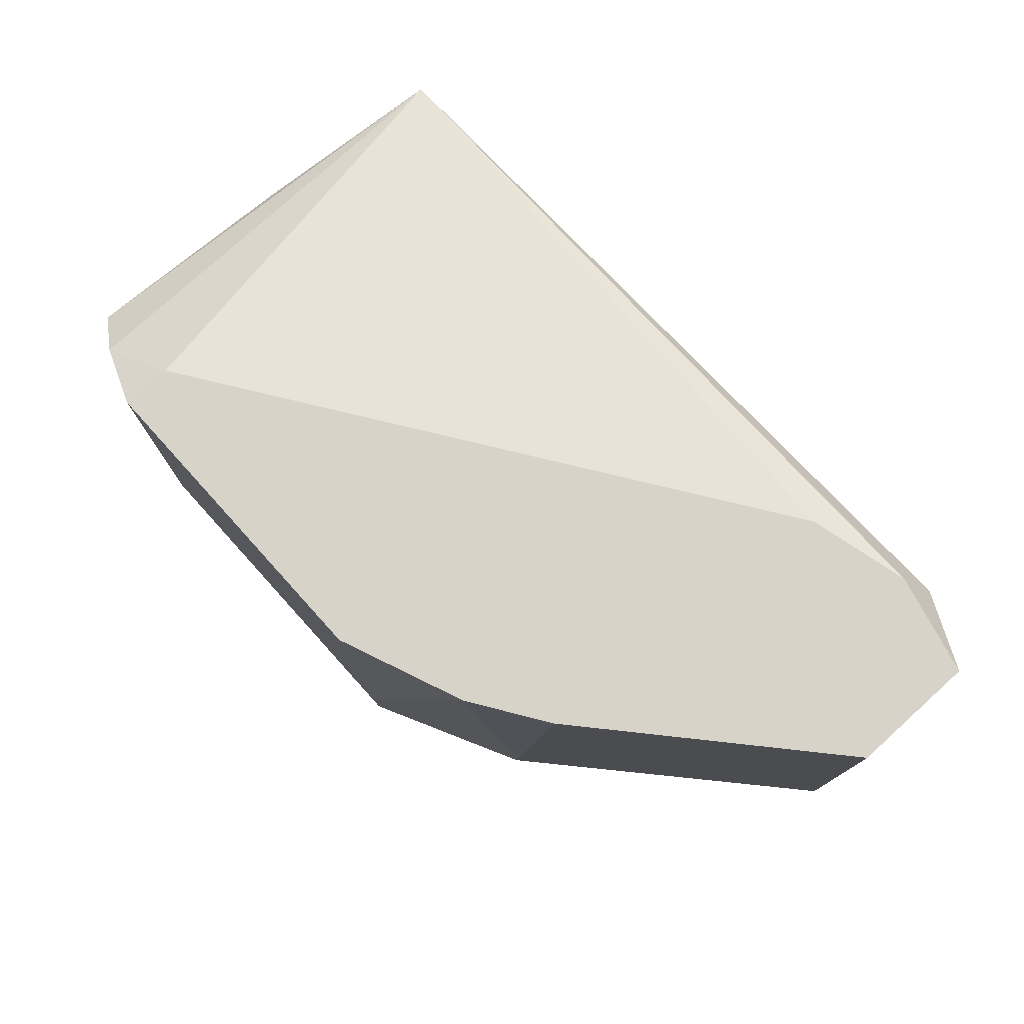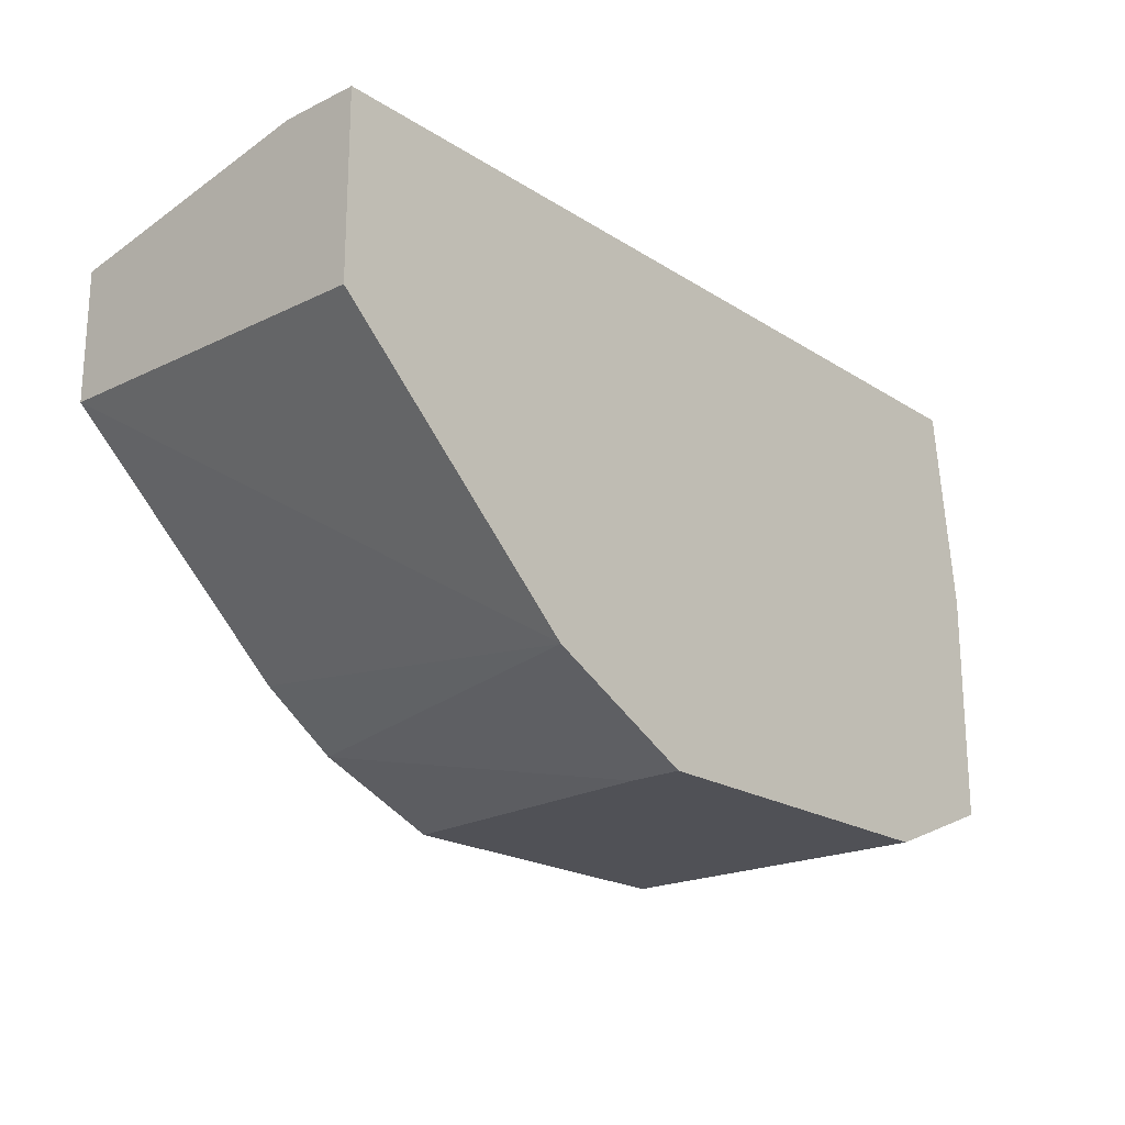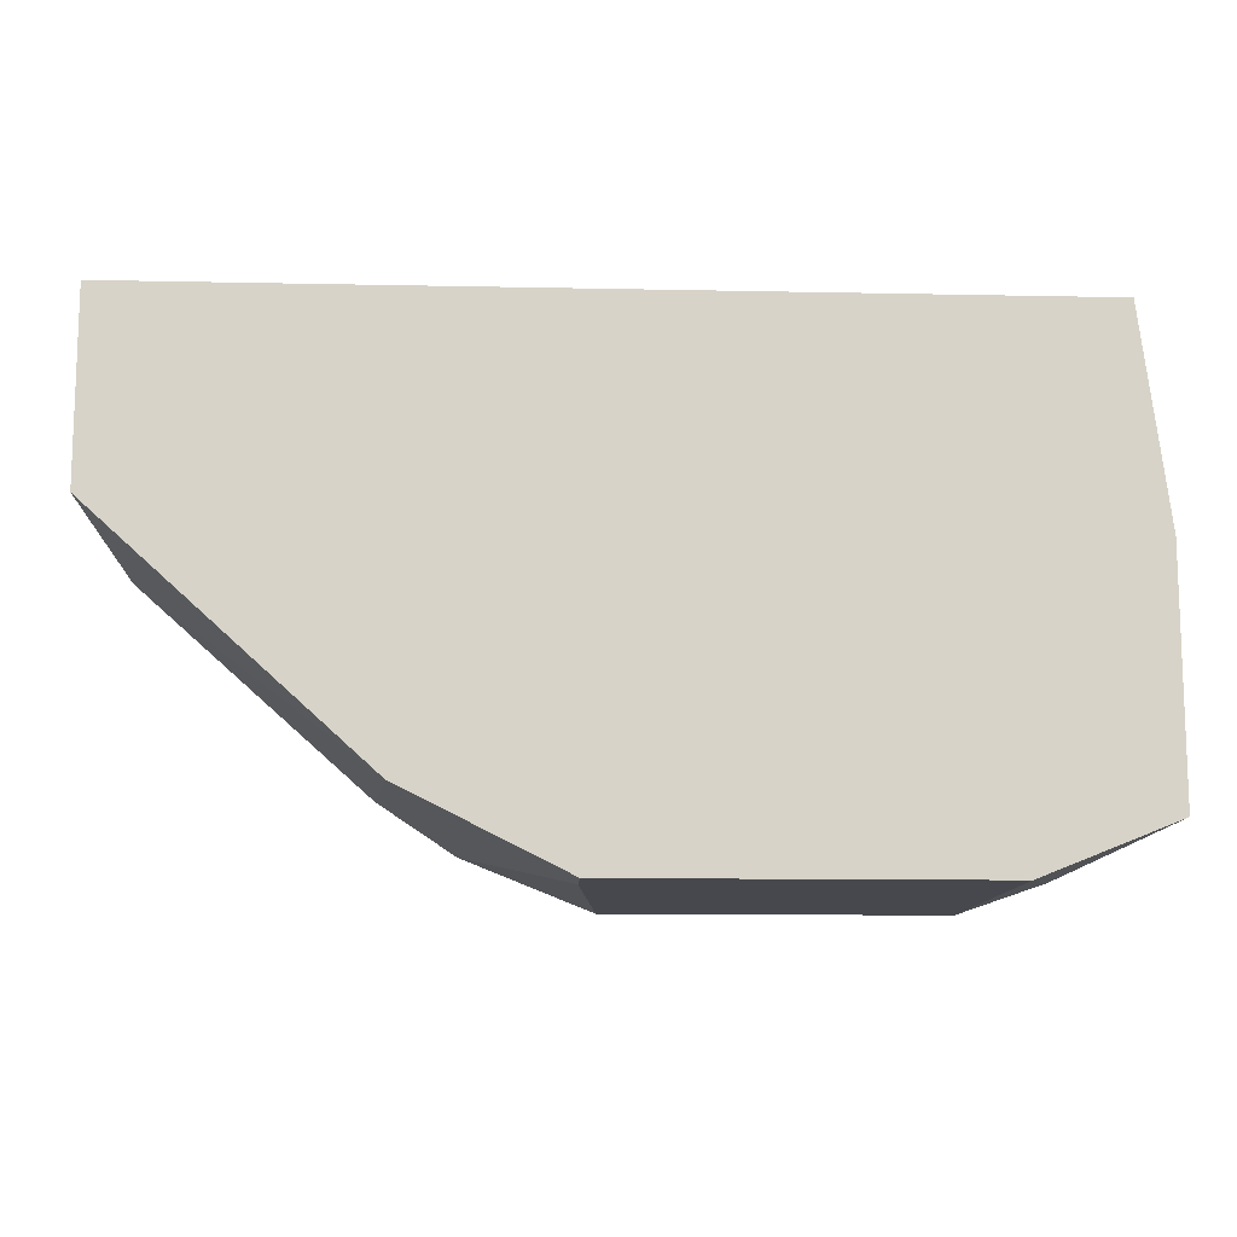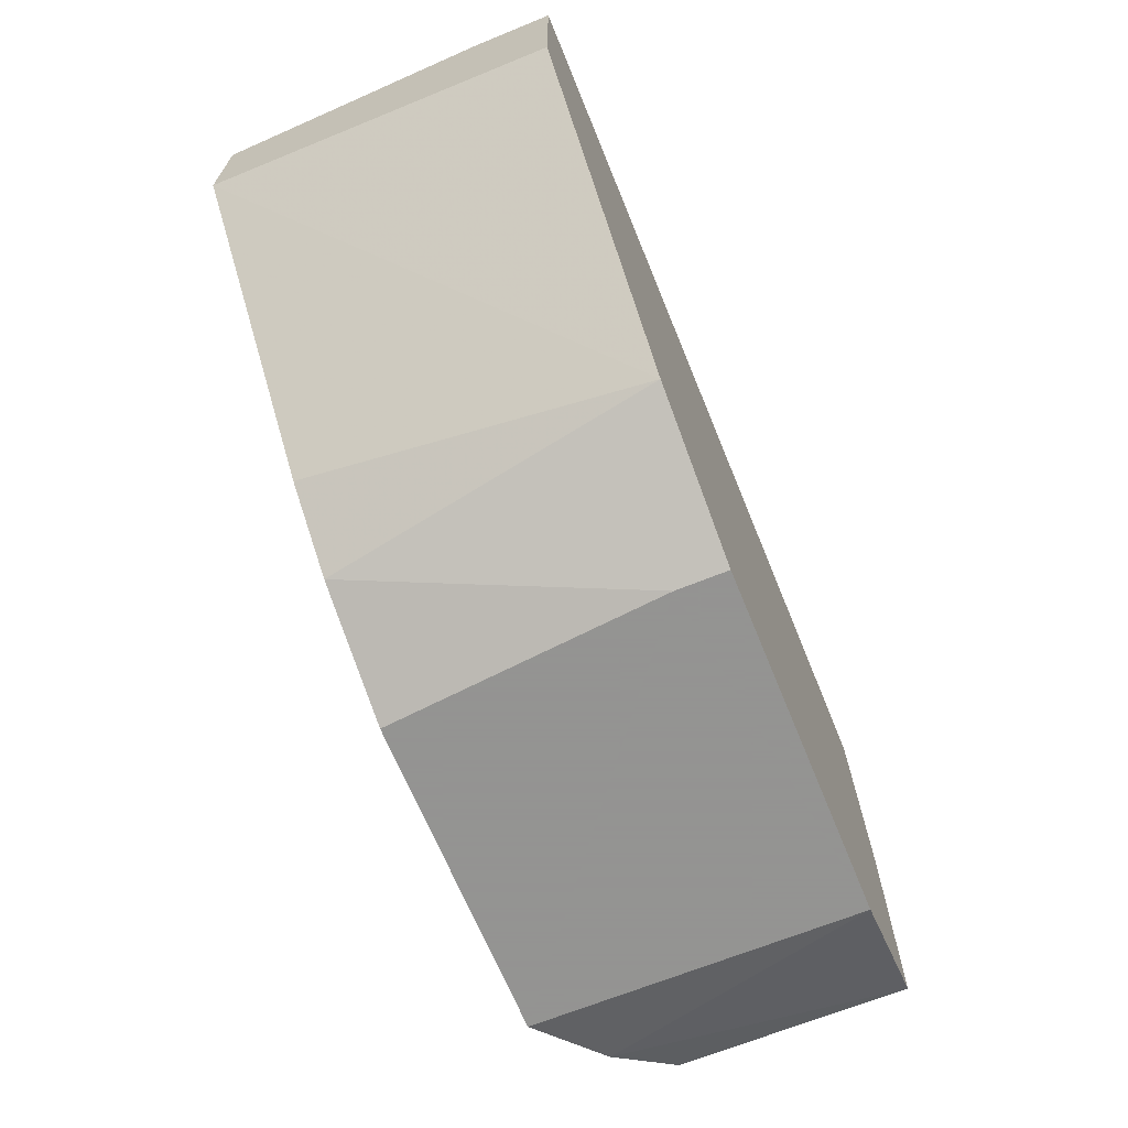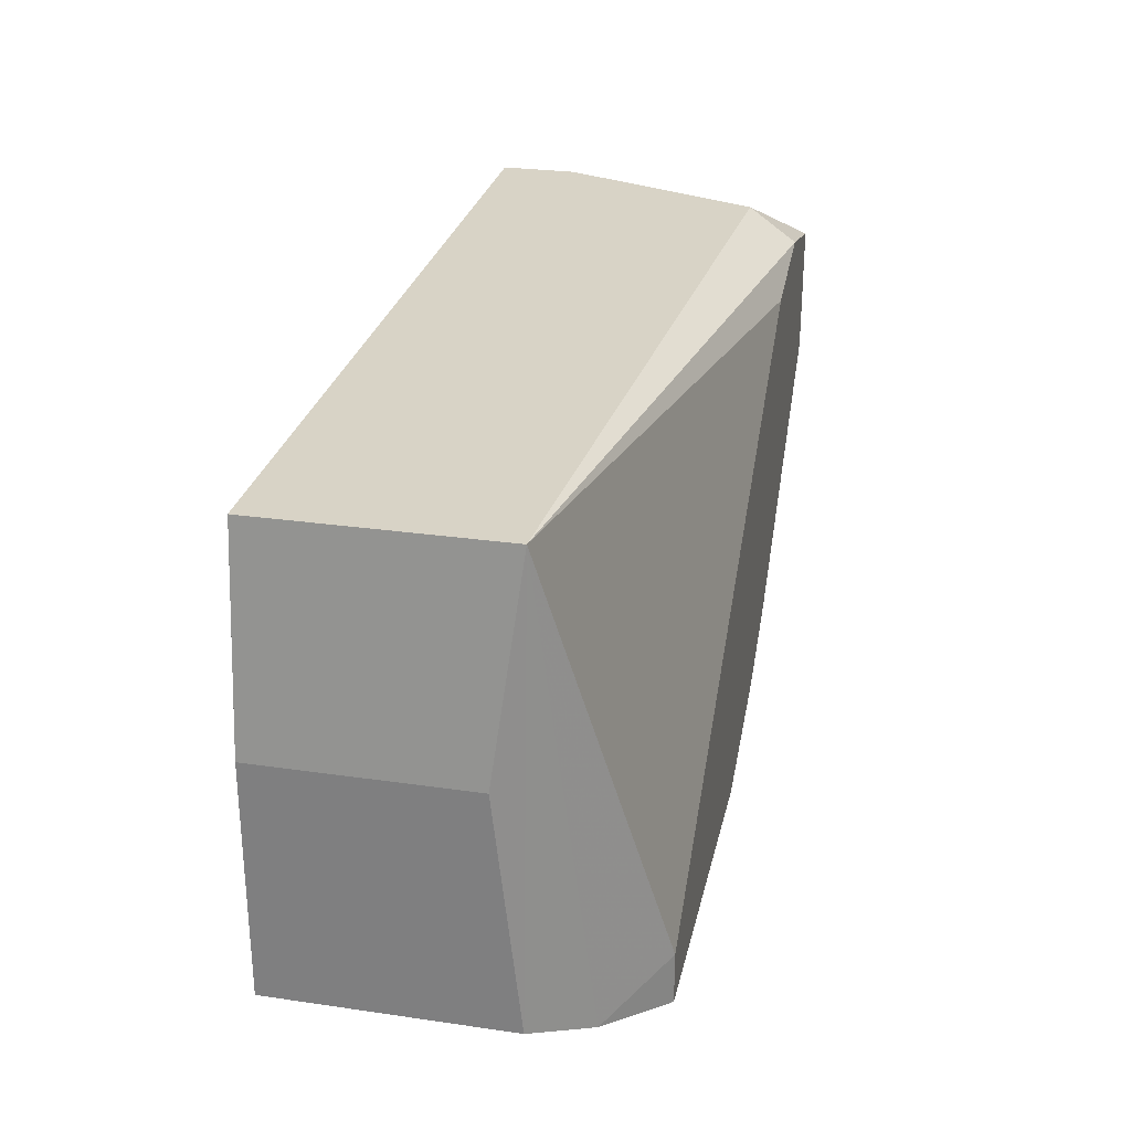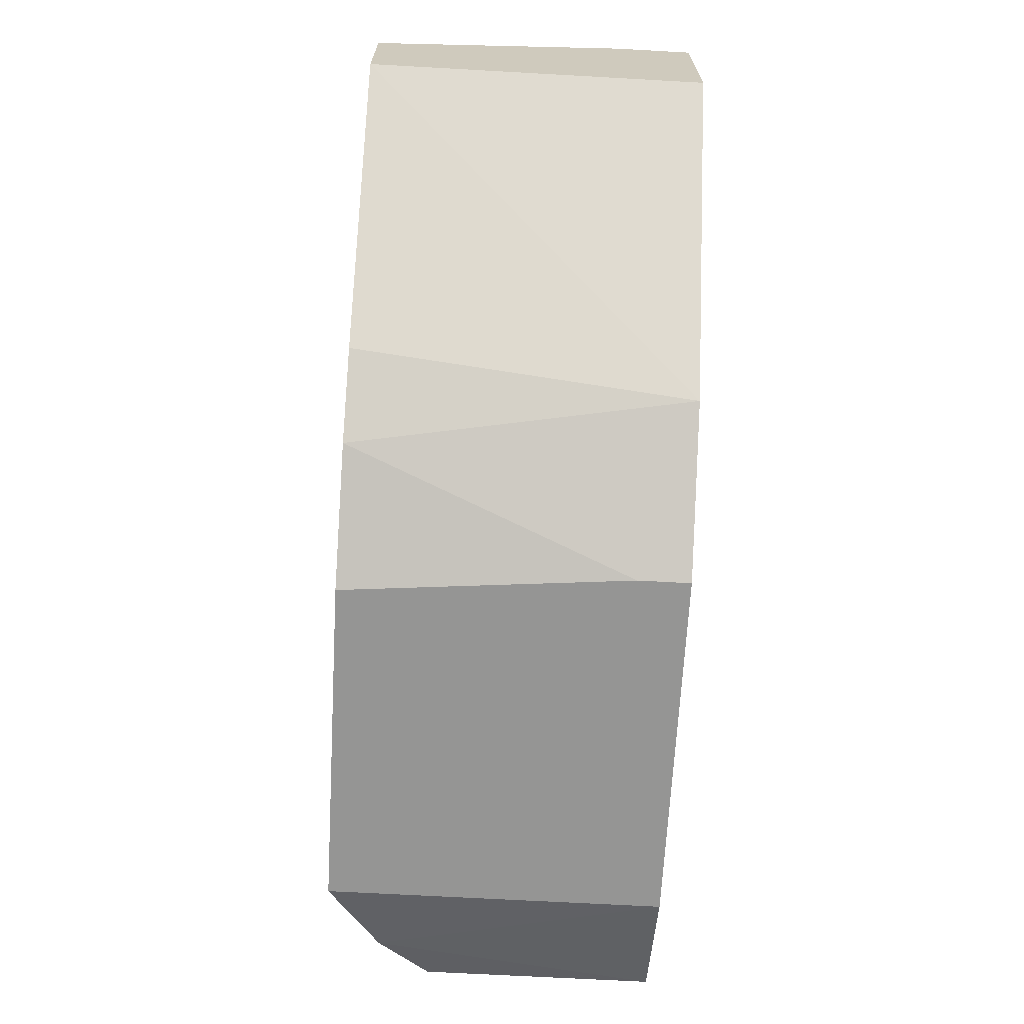
<metadata>
{"format":"obj","ext":"obj","renderer":"f3d","projection":"perspective","resolution":1024,"background":"white","views":[{"elev":76.0,"azim":47.9,"up":"+Z"},{"elev":-20.5,"azim":131.2,"up":"+Y"},{"elev":-11.9,"azim":177.2,"up":"+Y"},{"elev":-66.9,"azim":112.2,"up":"+Y"},{"elev":27.9,"azim":-77.6,"up":"+Y"},{"elev":-67.4,"azim":86.8,"up":"+Y"}]}
</metadata>
<code>
v -0.0198 -0.005731 -0.01028
v -0.0198 -0.005731 -0.02015
v 0.007629 -0.02218 -0.005889
v -0.0209 -0.01451 -0.01137
v -0.0209 -0.01451 -0.02015
v -0.0209 -0.02438 -0.01028
v -0.0209 -0.02438 -0.02015
v 0.01751 -0.01341 -0.005889
v 0.01751 -0.01341 -0.02015
v 0.01751 -0.005731 -0.01686
v 0.01751 -0.005731 -0.02015
v 0.01751 -0.007924 -0.005889
v 0.008723 -0.007924 -0.005889
v -5.5e-05 -0.02657 -0.02015
v -5.5e-05 -0.02657 -0.01796
v 0.01421 -0.005731 -0.008082
v 0.006532 -0.02328 -0.02015
v -0.001153 -0.02657 -0.005889
v 0.01311 -0.006826 -0.005889
v 0.004336 -0.02438 -0.005889
v -0.01541 -0.02657 -0.005889
v -0.01541 -0.02657 -0.02015
v -0.01541 -0.02438 -0.005889
v -0.01871 -0.02548 -0.008082
f 22 21 24
f 10 11 2
f 11 10 12
f 10 2 1
f 2 11 7
f 12 23 3
f 11 12 9
f 7 11 9
f 3 23 21
f 7 9 17
f 23 12 19
f 12 3 8
f 9 12 8
f 3 17 8
f 17 9 8
f 21 15 18
f 3 21 18
f 15 21 22
f 7 17 22
f 12 10 16
f 10 1 16
f 19 12 16
f 1 19 16
f 1 2 4
f 6 1 4
f 7 6 4
f 1 23 13
f 23 19 13
f 19 1 13
f 15 22 14
f 22 17 14
f 17 3 20
f 18 15 20
f 3 18 20
f 15 14 20
f 14 17 20
f 2 7 5
f 4 2 5
f 7 4 5
f 23 1 24
f 21 23 24
f 1 6 24
f 6 7 24
f 7 22 24

</code>
